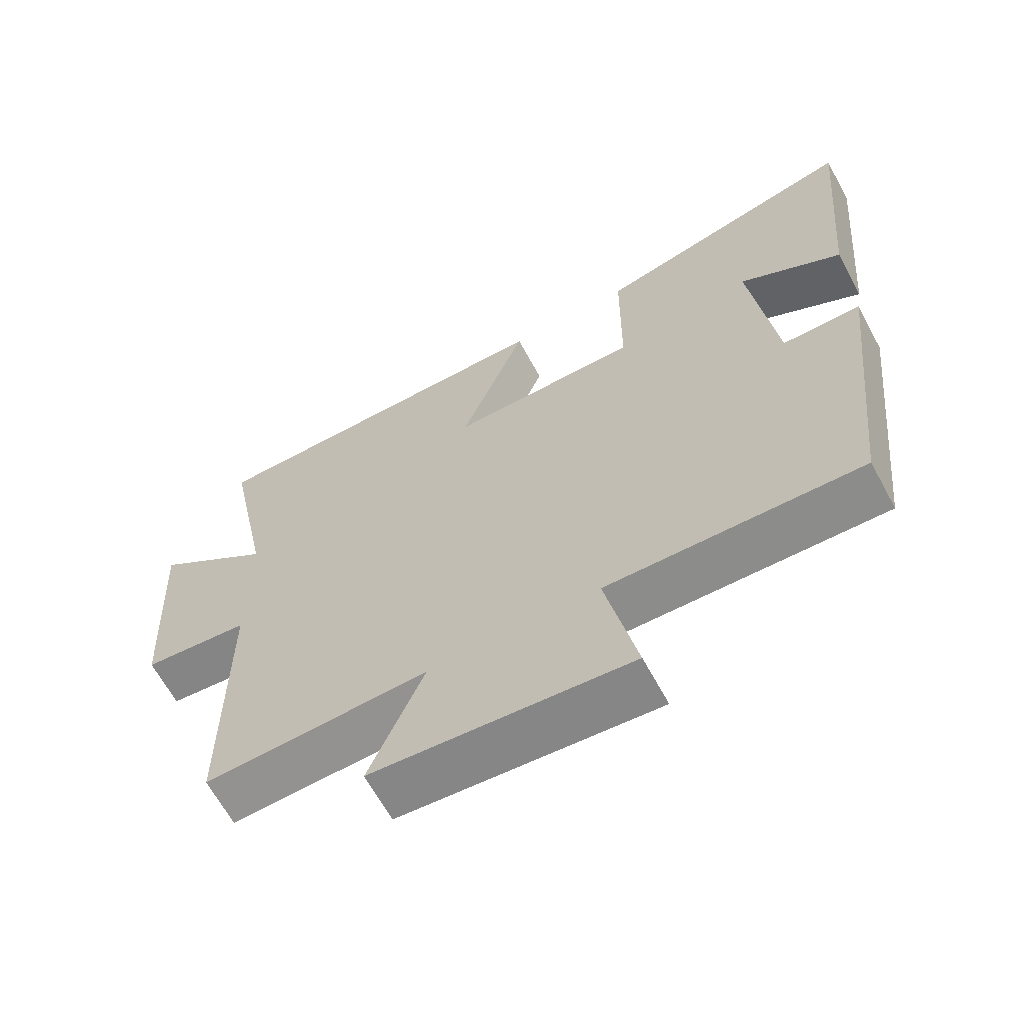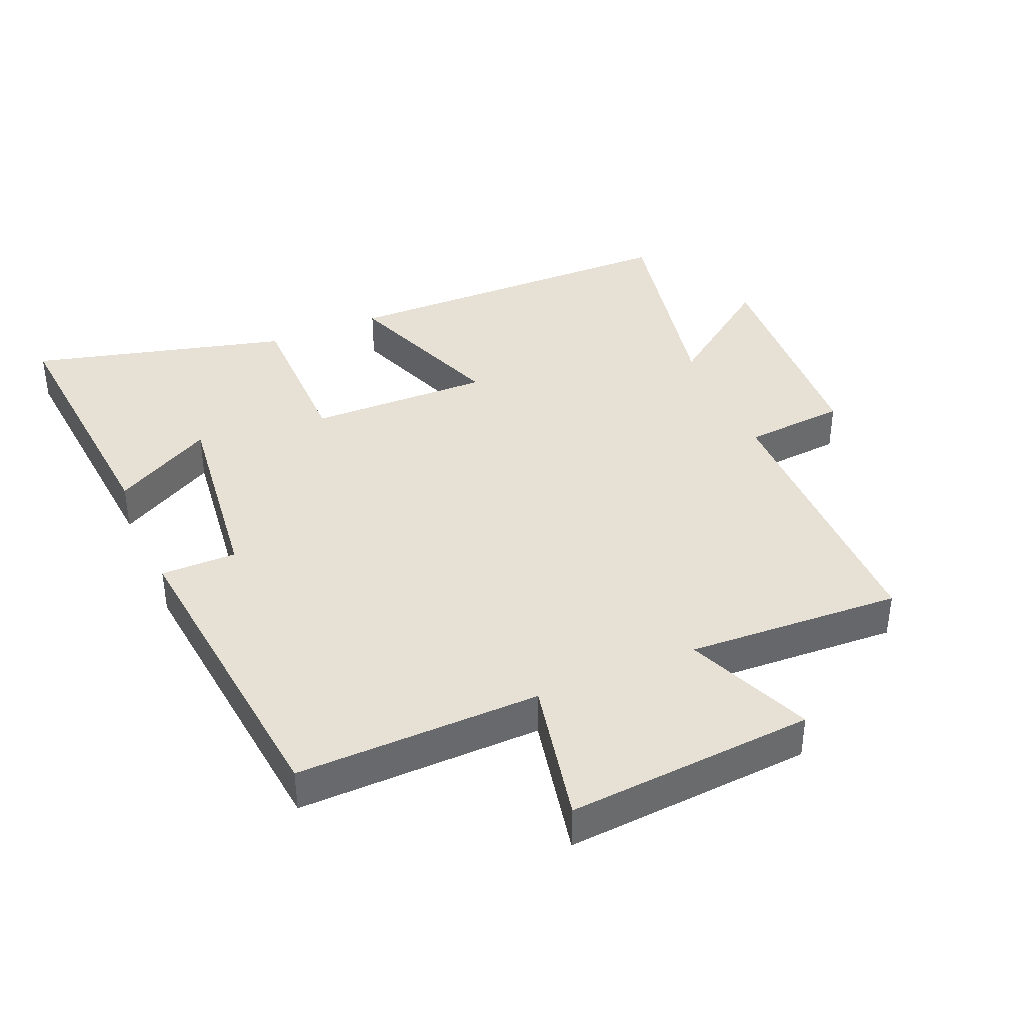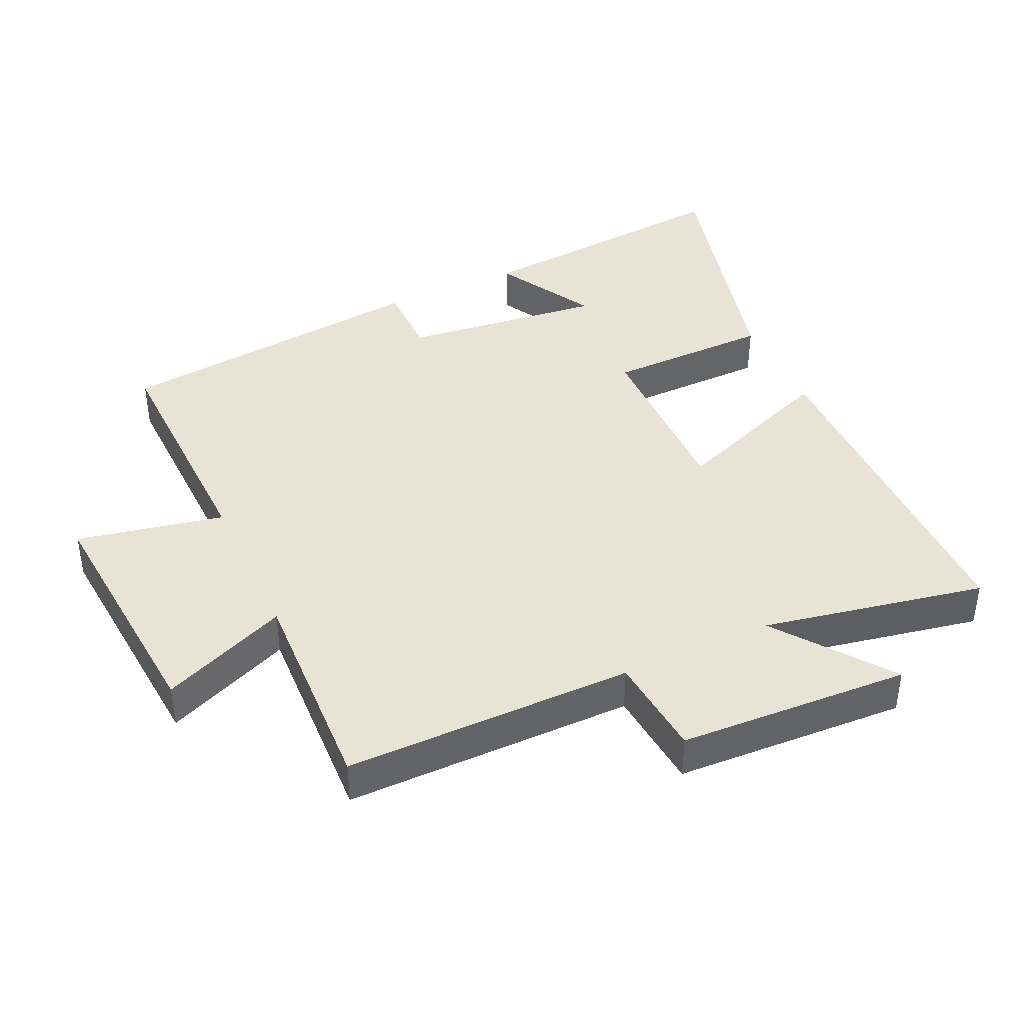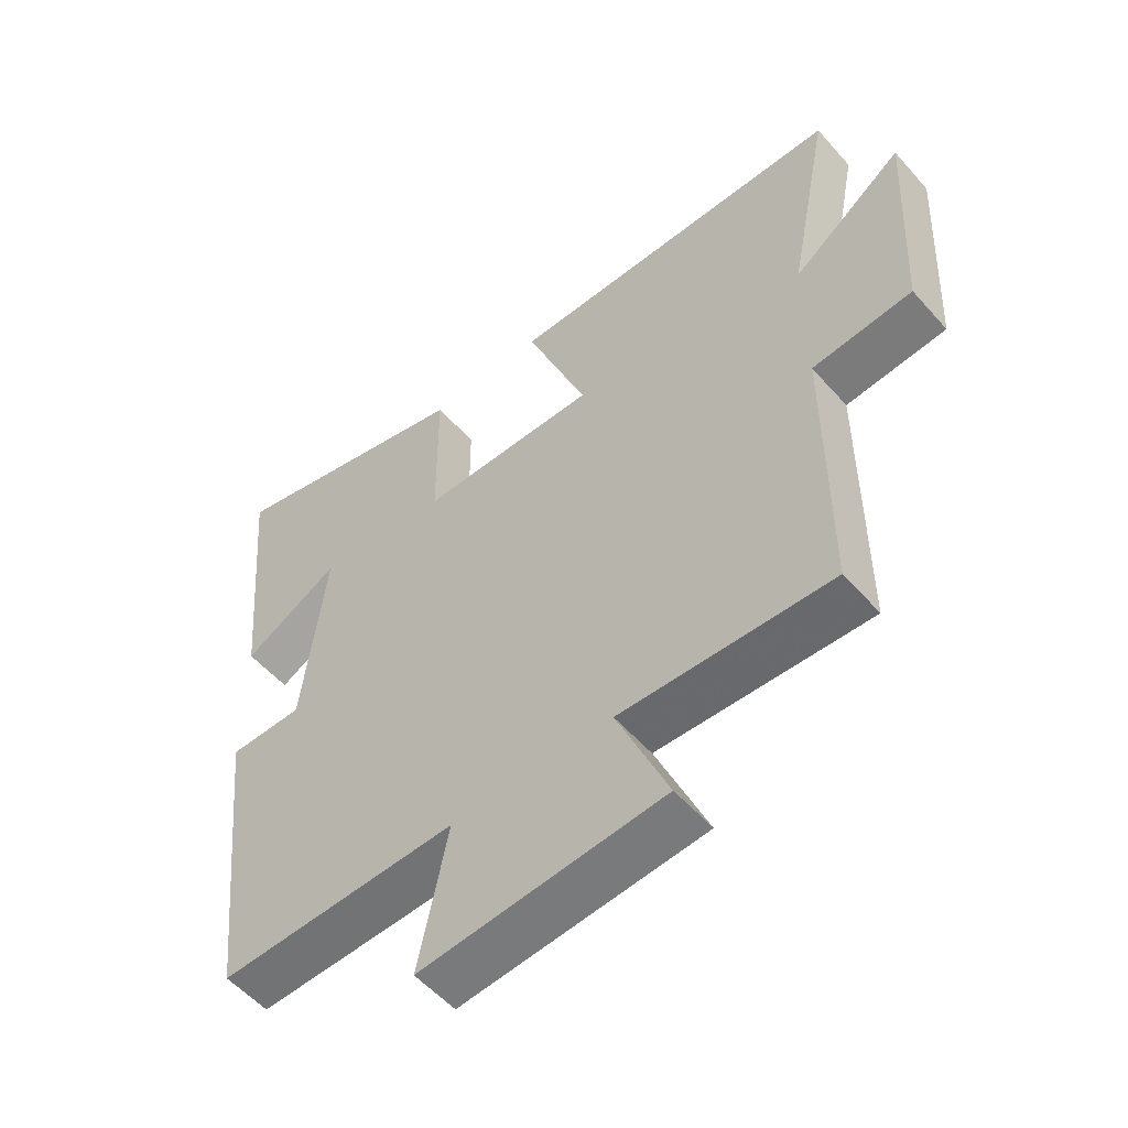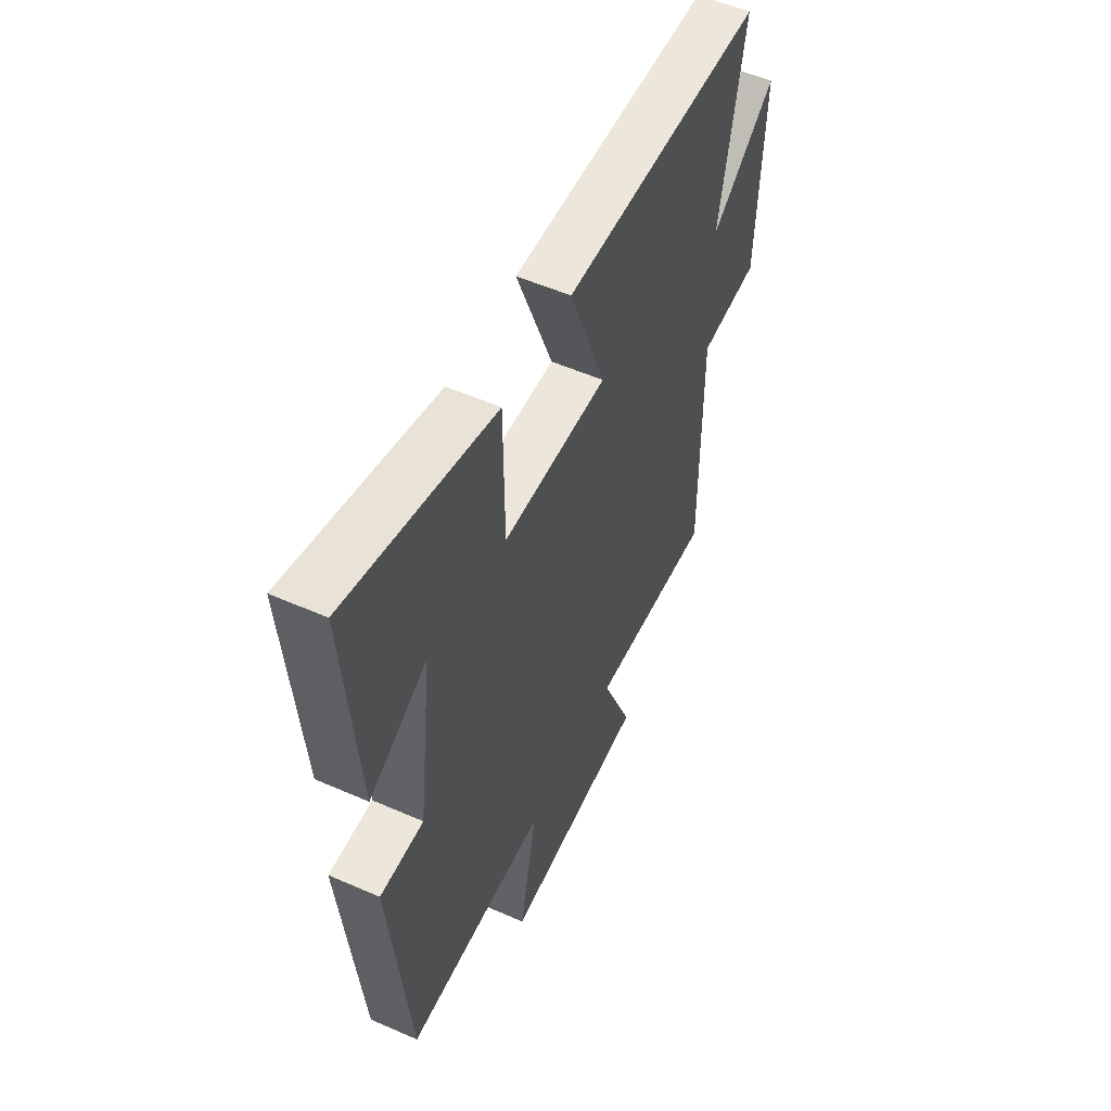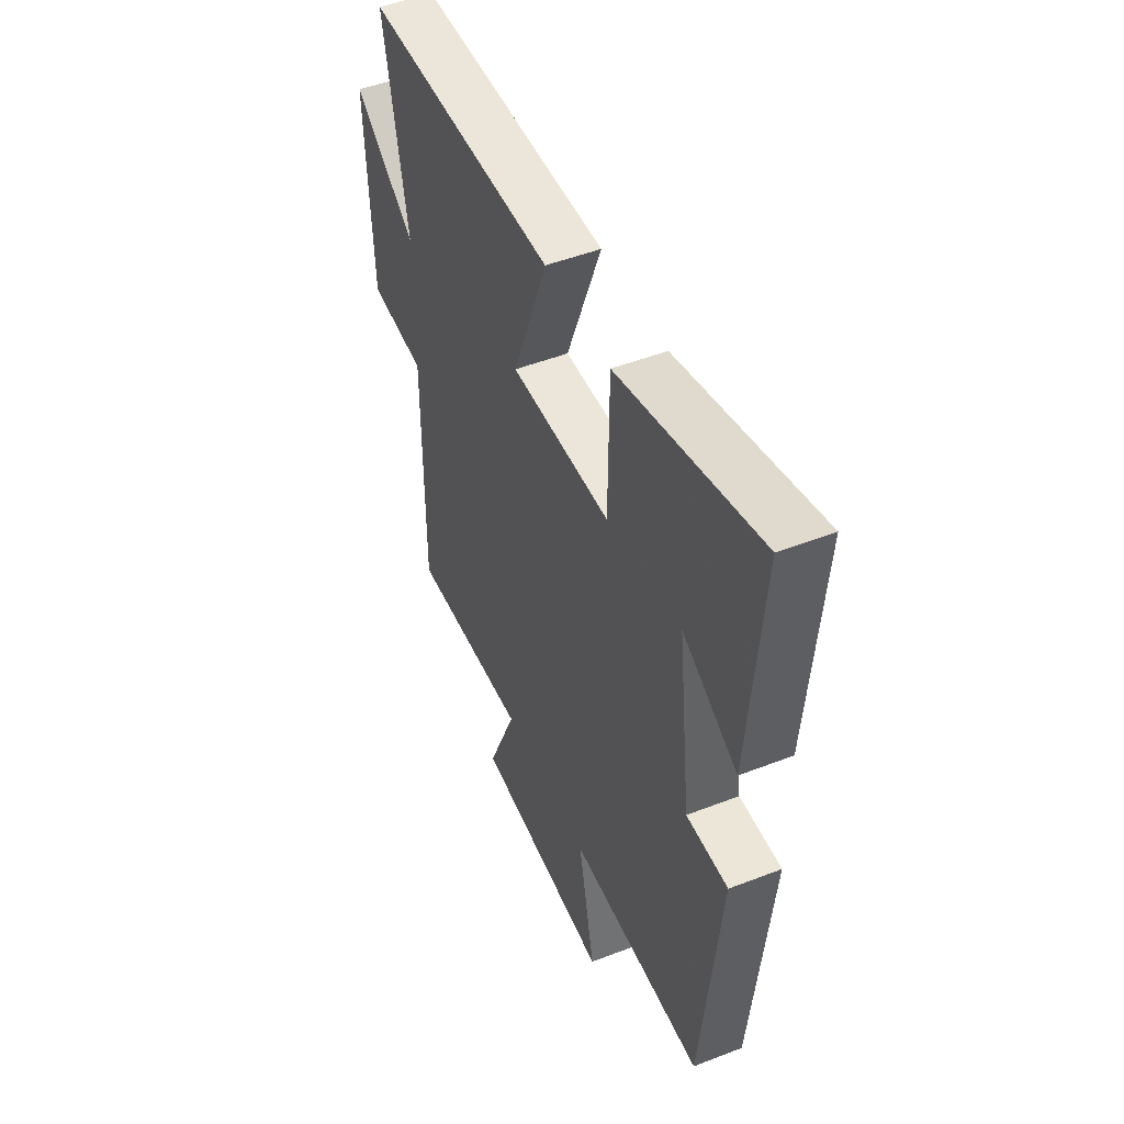
<metadata>
{"format":"obj","ext":"obj","renderer":"f3d","projection":"perspective","resolution":1024,"background":"white","views":[{"elev":-64.9,"azim":28.4,"up":"+Z"},{"elev":39.2,"azim":157.0,"up":"+Y"},{"elev":41.0,"azim":-114.9,"up":"+Y"},{"elev":-54.8,"azim":-139.5,"up":"+Z"},{"elev":53.7,"azim":115.1,"up":"+Z"},{"elev":48.7,"azim":66.6,"up":"+Z"}]}
</metadata>
<code>
v 0.536 0.07 0.6
v 0.5 0.07 0.192
v 0.349 0.07 0.276
v 0.385 0.07 -0.028
v 0.5 0.07 -0.028
v 0.448 0.07 -0.509
v 0.077 0.07 -0.5
v 0.123 0.07 -0.722
v -0.253 0.07 -0.692
v -0.173 0.07 -0.5
v -0.5 0.07 -0.515
v -0.5 0.07 -0.078
v -0.655 0.07 -0.064
v -0.673 0.07 0.286
v -0.5 0.07 0.158
v -0.566 0.07 0.495
v -0.036 0.07 0.5
v -0.132 0.07 0.248
v 0.144 0.07 0.252
v 0.146 0.07 0.5
v 0.536 0 0.6
v 0.5 0 0.192
v 0.349 0 0.276
v 0.385 0 -0.028
v 0.5 0 -0.028
v 0.448 0 -0.509
v 0.077 0 -0.5
v 0.123 0 -0.722
v -0.253 0 -0.692
v -0.173 0 -0.5
v -0.5 0 -0.515
v -0.5 0 -0.078
v -0.655 0 -0.064
v -0.673 0 0.286
v -0.5 0 0.158
v -0.566 0 0.495
v -0.036 0 0.5
v -0.132 0 0.248
v 0.144 0 0.252
v 0.146 0 0.5
f 19 20 1
f 15 16 17 18
f 15 18 19
f 12 13 14 15
f 12 15 19
f 10 11 12 19
f 7 8 9 10
f 7 10 19
f 4 5 6 7
f 3 4 7 19
f 1 2 3
f 1 3 19
f 21 40 39
f 38 37 36 35
f 39 38 35
f 35 34 33 32
f 39 35 32
f 39 32 31 30
f 30 29 28 27
f 39 30 27
f 27 26 25 24
f 39 27 24 23
f 23 22 21
f 39 23 21
f 1 21 22 2
f 2 22 23 3
f 3 23 24 4
f 4 24 25 5
f 5 25 26 6
f 6 26 27 7
f 7 27 28 8
f 8 28 29 9
f 9 29 30 10
f 10 30 31 11
f 11 31 32 12
f 12 32 33 13
f 13 33 34 14
f 14 34 35 15
f 15 35 36 16
f 16 36 37 17
f 17 37 38 18
f 18 38 39 19
f 19 39 40 20
f 20 40 21 1

</code>
